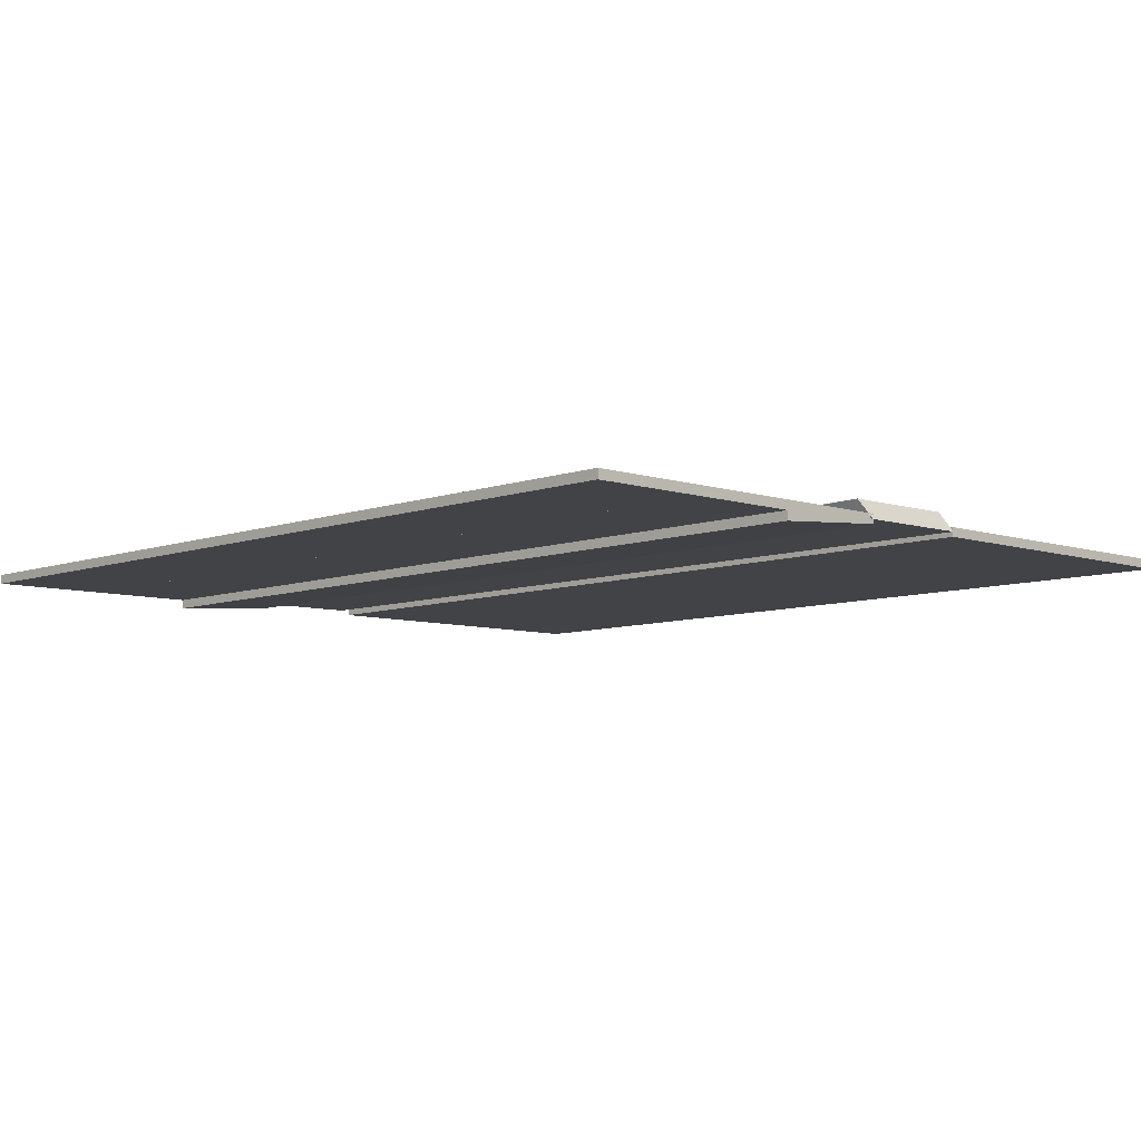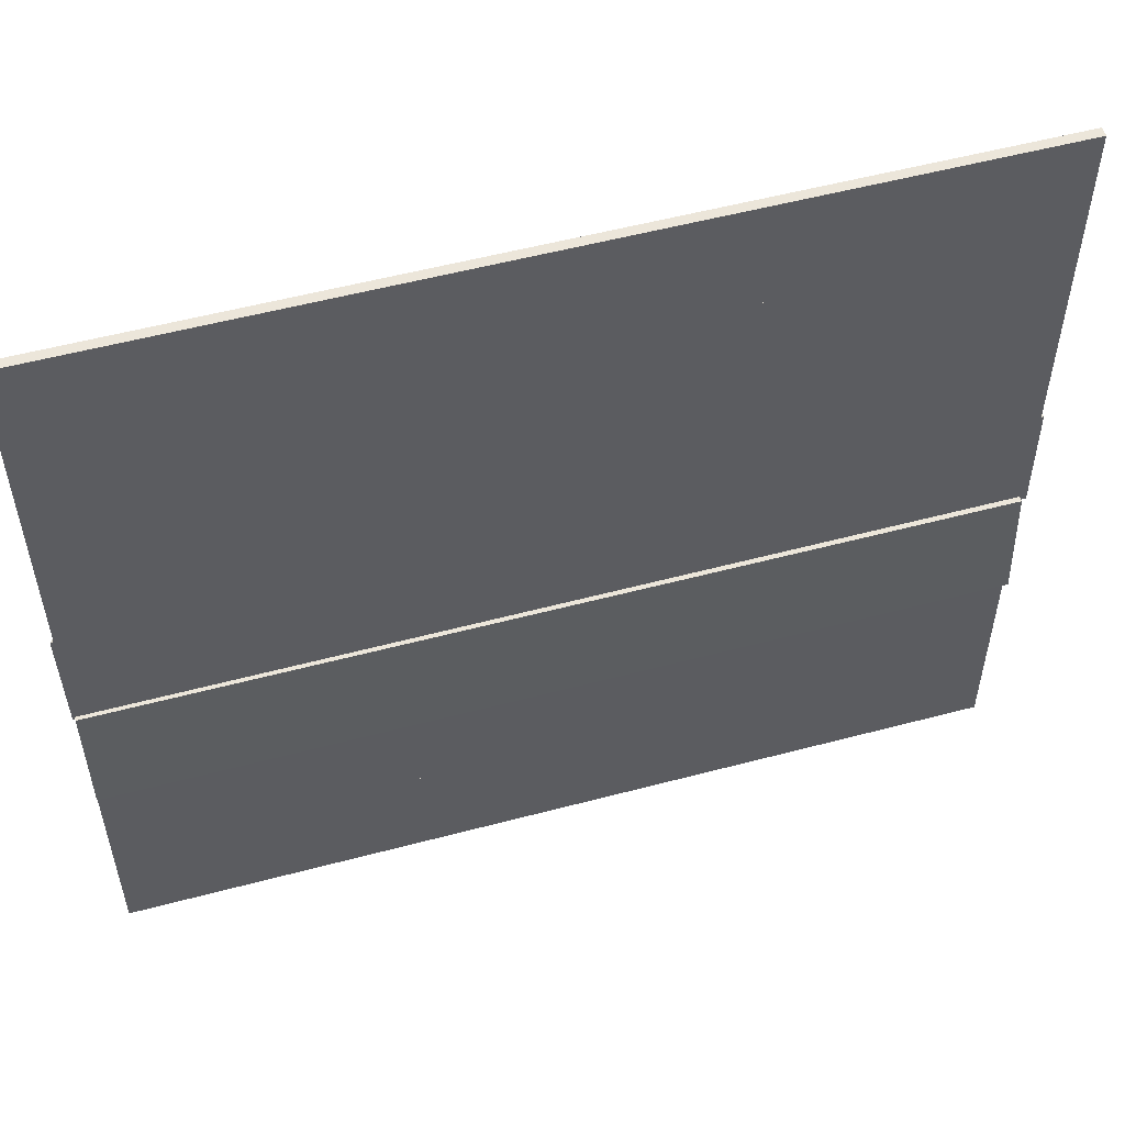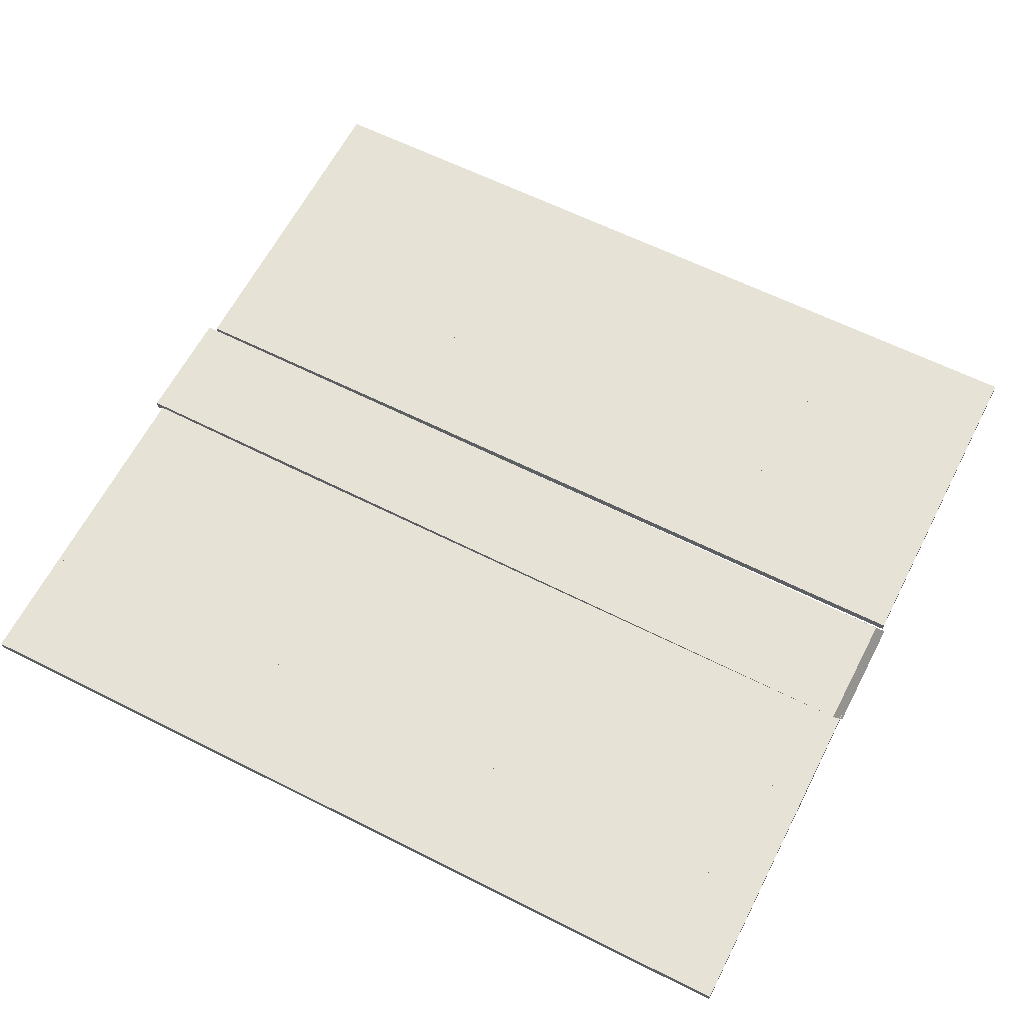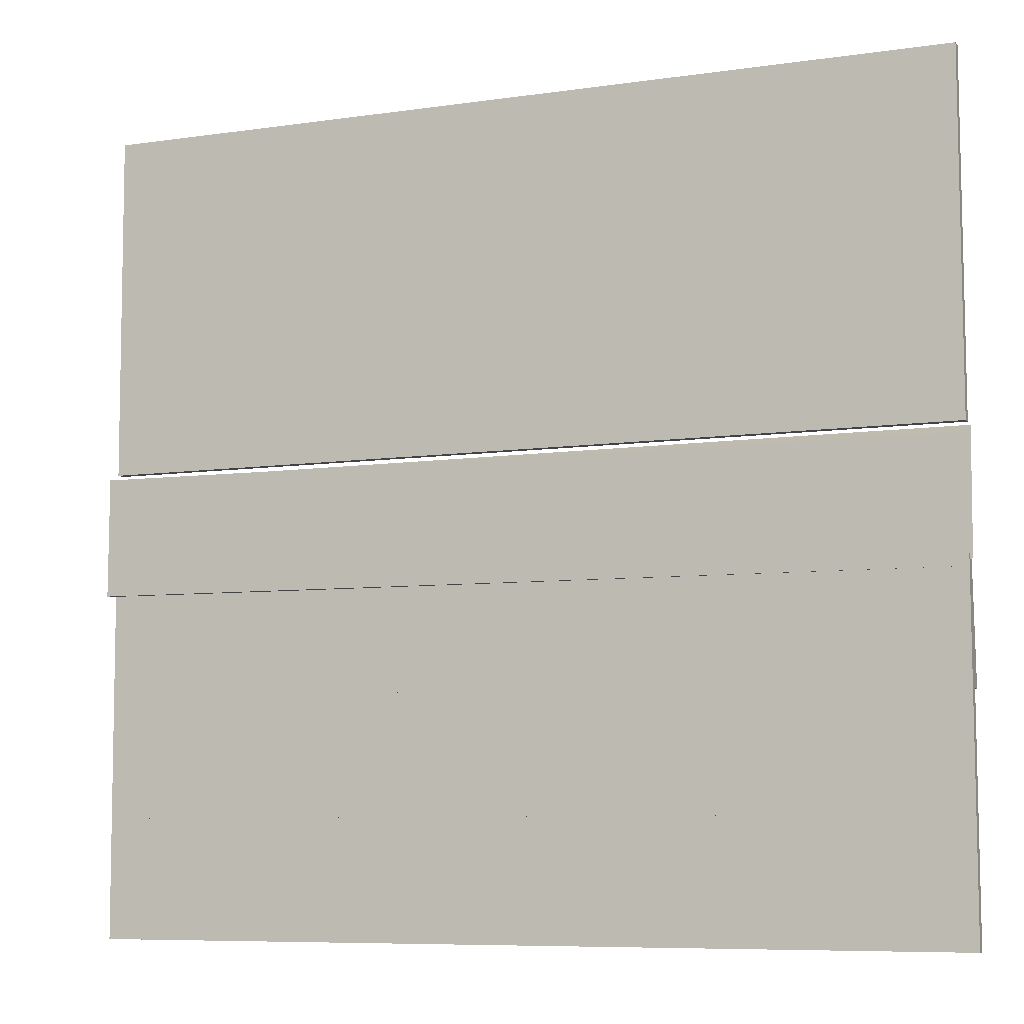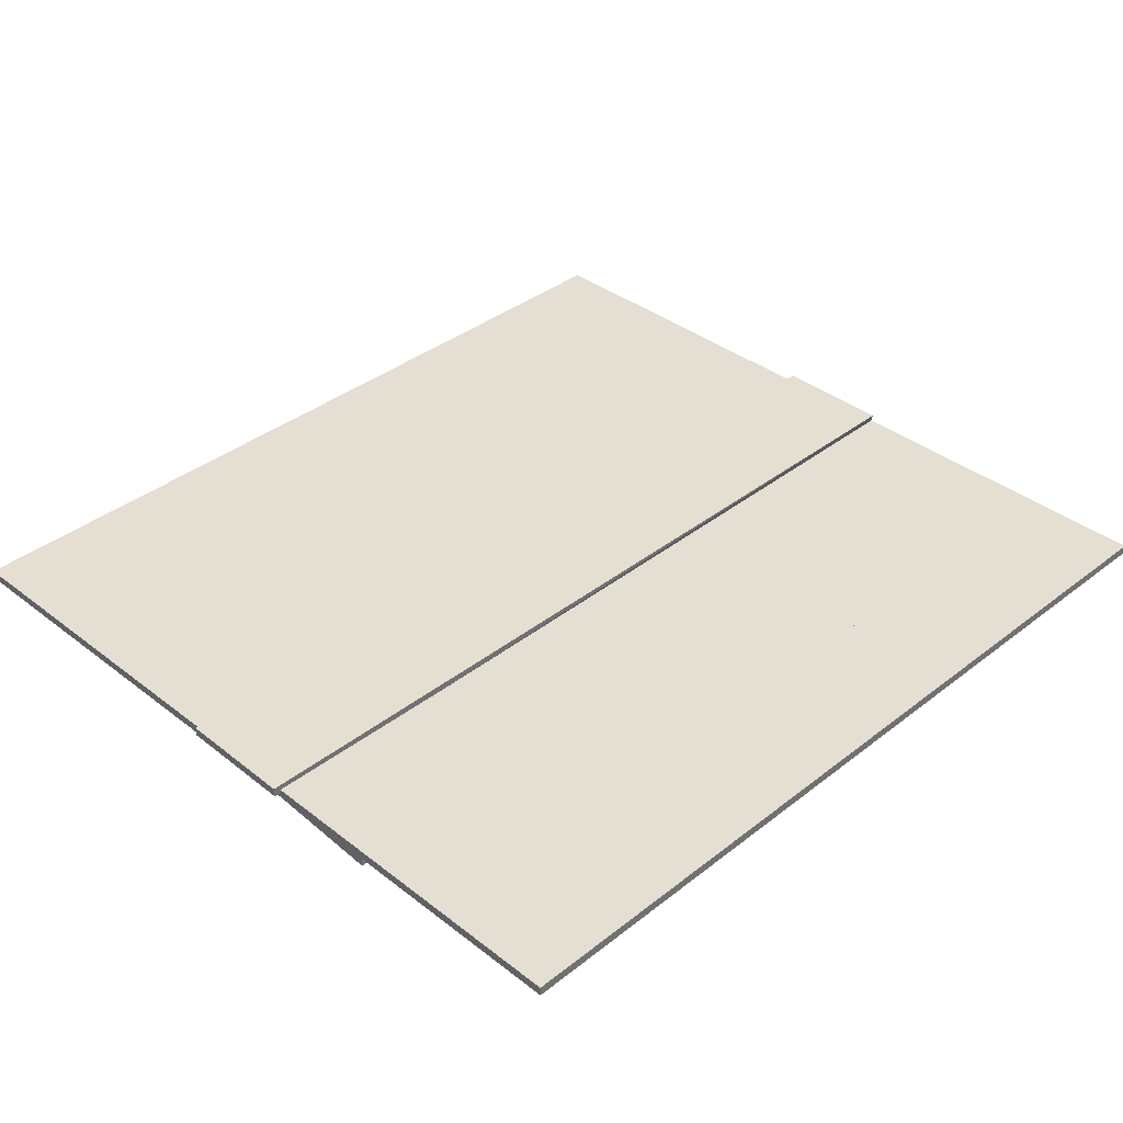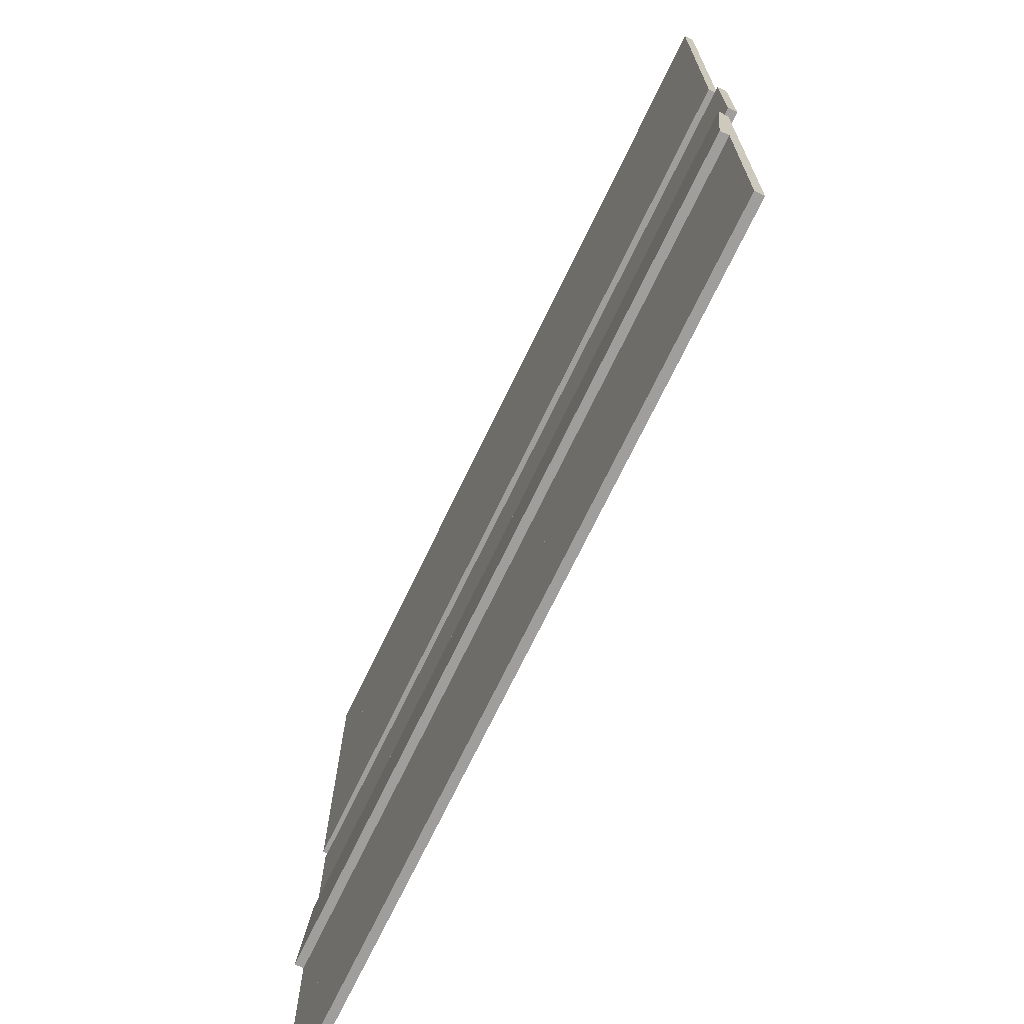
<metadata>
{"format":"obj","ext":"obj","renderer":"f3d","projection":"perspective","resolution":1024,"background":"white","views":[{"elev":-7.2,"azim":-135.0,"up":"+Y"},{"elev":54.6,"azim":-16.2,"up":"+Z"},{"elev":62.6,"azim":-152.8,"up":"+Y"},{"elev":-7.8,"azim":-158.4,"up":"+Z"},{"elev":36.7,"azim":135.0,"up":"+Y"},{"elev":-70.9,"azim":63.9,"up":"+Z"}]}
</metadata>
<code>
v 0.5818 0.4756 -2.268
v -0.1061 0.4812 -2.267
v -0.1061 0.4884 -2.267
v 0.5819 0.4828 -2.268
v -0.106 0.4888 -2.173
v -0.1061 0.4816 -2.173
v 0.5819 0.476 -2.173
v 0.5819 0.4832 -2.174
v -0.1061 0.4884 -2.267
v -0.106 0.4888 -2.173
v 0.5819 0.4832 -2.174
v 0.5819 0.4828 -2.268
v 0.5819 0.476 -2.173
v -0.1061 0.4816 -2.173
v -0.1061 0.4812 -2.267
v 0.5818 0.4756 -2.268
v 0.5819 0.4832 -2.174
v 0.5819 0.476 -2.173
v 0.5818 0.4756 -2.268
v 0.5819 0.4828 -2.268
v -0.1061 0.4812 -2.267
v -0.1061 0.4816 -2.173
v -0.106 0.4888 -2.173
v -0.1061 0.4884 -2.267
v 0.5821 0.4772 -1.898
v -0.1059 0.4828 -1.898
v -0.1059 0.49 -1.898
v 0.5821 0.4844 -1.898
v -0.1058 0.4904 -1.804
v -0.1059 0.4832 -1.804
v 0.5821 0.4776 -1.804
v 0.5822 0.4849 -1.804
v -0.1059 0.49 -1.898
v -0.1058 0.4904 -1.804
v 0.5822 0.4849 -1.804
v 0.5821 0.4844 -1.898
v 0.5821 0.4776 -1.804
v -0.1059 0.4832 -1.804
v -0.1059 0.4828 -1.898
v 0.5821 0.4772 -1.898
v 0.5822 0.4849 -1.804
v 0.5821 0.4776 -1.804
v 0.5821 0.4772 -1.898
v 0.5821 0.4844 -1.898
v -0.1059 0.4828 -1.898
v -0.1059 0.4832 -1.804
v -0.1058 0.4904 -1.804
v -0.1059 0.49 -1.898
v 0.5818 0.4687 -2.181
v -0.1062 0.4743 -2.18
v -0.106 0.4888 -2.18
v 0.5819 0.4832 -2.181
v -0.106 0.4892 -2.086
v -0.106 0.482 -2.086
v 0.5819 0.4764 -2.087
v 0.582 0.4836 -2.087
v -0.106 0.4888 -2.18
v -0.106 0.4892 -2.086
v 0.582 0.4836 -2.087
v 0.5819 0.4832 -2.181
v 0.5819 0.4764 -2.087
v -0.106 0.482 -2.086
v -0.1062 0.4743 -2.18
v 0.5818 0.4687 -2.181
v 0.582 0.4836 -2.087
v 0.5819 0.4764 -2.087
v 0.5818 0.4687 -2.181
v 0.5819 0.4832 -2.181
v -0.1062 0.4743 -2.18
v -0.106 0.482 -2.086
v -0.106 0.4892 -2.086
v -0.106 0.4888 -2.18
v 0.5818 0.4752 -2.362
v -0.1062 0.4808 -2.361
v -0.1061 0.488 -2.361
v 0.5818 0.4824 -2.362
v -0.1061 0.4884 -2.267
v -0.1061 0.4812 -2.267
v 0.5818 0.4756 -2.268
v 0.5819 0.4828 -2.268
v -0.1061 0.488 -2.361
v -0.1061 0.4884 -2.267
v 0.5819 0.4828 -2.268
v 0.5818 0.4824 -2.362
v 0.5818 0.4756 -2.268
v -0.1061 0.4812 -2.267
v -0.1062 0.4808 -2.361
v 0.5818 0.4752 -2.362
v 0.5819 0.4828 -2.268
v 0.5818 0.4756 -2.268
v 0.5818 0.4752 -2.362
v 0.5818 0.4824 -2.362
v -0.1062 0.4808 -2.361
v -0.1061 0.4812 -2.267
v -0.1061 0.4884 -2.267
v -0.1061 0.488 -2.361
v 0.5821 0.4776 -1.811
v -0.1059 0.4832 -1.811
v -0.1058 0.4904 -1.811
v 0.5822 0.4848 -1.811
v -0.1057 0.4908 -1.717
v -0.1058 0.4836 -1.717
v 0.5822 0.478 -1.717
v 0.5822 0.4852 -1.717
v -0.1058 0.4904 -1.811
v -0.1057 0.4908 -1.717
v 0.5822 0.4852 -1.717
v 0.5822 0.4848 -1.811
v 0.5822 0.478 -1.717
v -0.1058 0.4836 -1.717
v -0.1059 0.4832 -1.811
v 0.5821 0.4776 -1.811
v 0.5822 0.4852 -1.717
v 0.5822 0.478 -1.717
v 0.5821 0.4776 -1.811
v 0.5822 0.4848 -1.811
v -0.1059 0.4832 -1.811
v -0.1058 0.4836 -1.717
v -0.1057 0.4908 -1.717
v -0.1058 0.4904 -1.811
v 0.582 0.4768 -1.992
v -0.106 0.4824 -1.992
v -0.1059 0.4896 -1.992
v 0.5821 0.484 -1.992
v -0.1059 0.49 -1.898
v -0.1059 0.4828 -1.898
v 0.5821 0.4772 -1.898
v 0.5821 0.4844 -1.898
v -0.1059 0.4896 -1.992
v -0.1059 0.49 -1.898
v 0.5821 0.4844 -1.898
v 0.5821 0.484 -1.992
v 0.5821 0.4772 -1.898
v -0.1059 0.4828 -1.898
v -0.106 0.4824 -1.992
v 0.582 0.4768 -1.992
v 0.5821 0.4844 -1.898
v 0.5821 0.4772 -1.898
v 0.582 0.4768 -1.992
v 0.5821 0.484 -1.992
v -0.106 0.4824 -1.992
v -0.1059 0.4828 -1.898
v -0.1059 0.49 -1.898
v -0.1059 0.4896 -1.992
v 0.5874 0.4805 -2.091
v -0.1003 0.4994 -2.096
v 0.5875 0.4878 -2.091
v -0.1011 0.5 -2.002
v 0.5867 0.4812 -1.997
v 0.5868 0.4884 -1.997
v -0.1003 0.4994 -2.096
v -0.1011 0.5 -2.002
v 0.5868 0.4884 -1.997
v 0.5875 0.4878 -2.091
v 0.5867 0.4812 -1.997
v -0.1085 0.4856 -1.995
v -0.1077 0.485 -2.089
v 0.5874 0.4805 -2.091
v 0.5868 0.4884 -1.997
v 0.5867 0.4812 -1.997
v 0.5874 0.4805 -2.091
v 0.5875 0.4878 -2.091
v -0.1077 0.485 -2.089
v -0.1085 0.4856 -1.995
v -0.1011 0.5 -2.002
v -0.1003 0.4994 -2.096
v 0.5874 0.4805 -2.091
v -0.1077 0.485 -2.089
v -0.1003 0.4994 -2.096
v -0.1011 0.5 -2.002
v -0.1085 0.4856 -1.995
v 0.5867 0.4812 -1.997
f 1 2 3
f 1 3 4
f 5 6 7
f 5 7 8
f 9 10 11
f 9 11 12
f 13 14 15
f 13 15 16
f 17 18 19
f 17 19 20
f 21 22 23
f 21 23 24
f 25 26 27
f 25 27 28
f 29 30 31
f 29 31 32
f 33 34 35
f 33 35 36
f 37 38 39
f 37 39 40
f 41 42 43
f 41 43 44
f 45 46 47
f 45 47 48
f 49 50 51
f 49 51 52
f 53 54 55
f 53 55 56
f 57 58 59
f 57 59 60
f 61 62 63
f 61 63 64
f 65 66 67
f 65 67 68
f 69 70 71
f 69 71 72
f 73 74 75
f 73 75 76
f 77 78 79
f 77 79 80
f 81 82 83
f 81 83 84
f 85 86 87
f 85 87 88
f 89 90 91
f 89 91 92
f 93 94 95
f 93 95 96
f 97 98 99
f 97 99 100
f 101 102 103
f 101 103 104
f 105 106 107
f 105 107 108
f 109 110 111
f 109 111 112
f 113 114 115
f 113 115 116
f 117 118 119
f 117 119 120
f 121 122 123
f 121 123 124
f 125 126 127
f 125 127 128
f 129 130 131
f 129 131 132
f 133 134 135
f 133 135 136
f 137 138 139
f 137 139 140
f 141 142 143
f 141 143 144
f 145 146 147
f 148 149 150
f 151 152 153
f 151 153 154
f 155 156 157
f 155 157 158
f 159 160 161
f 159 161 162
f 163 164 165
f 163 165 166
f 167 168 169
f 170 171 172

</code>
